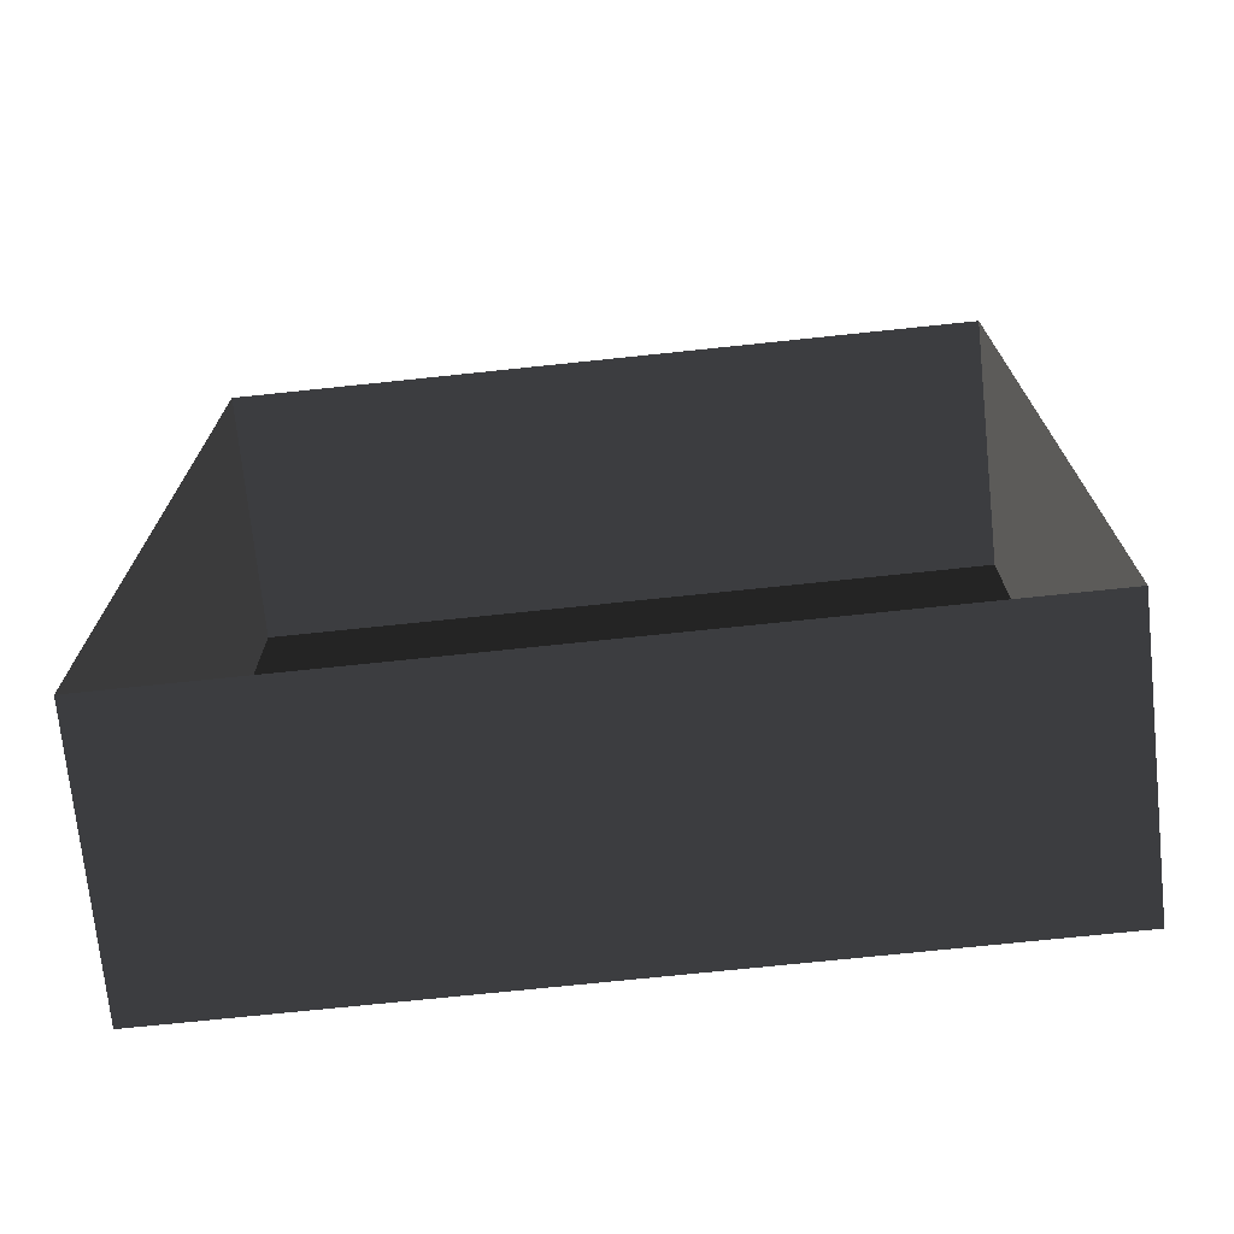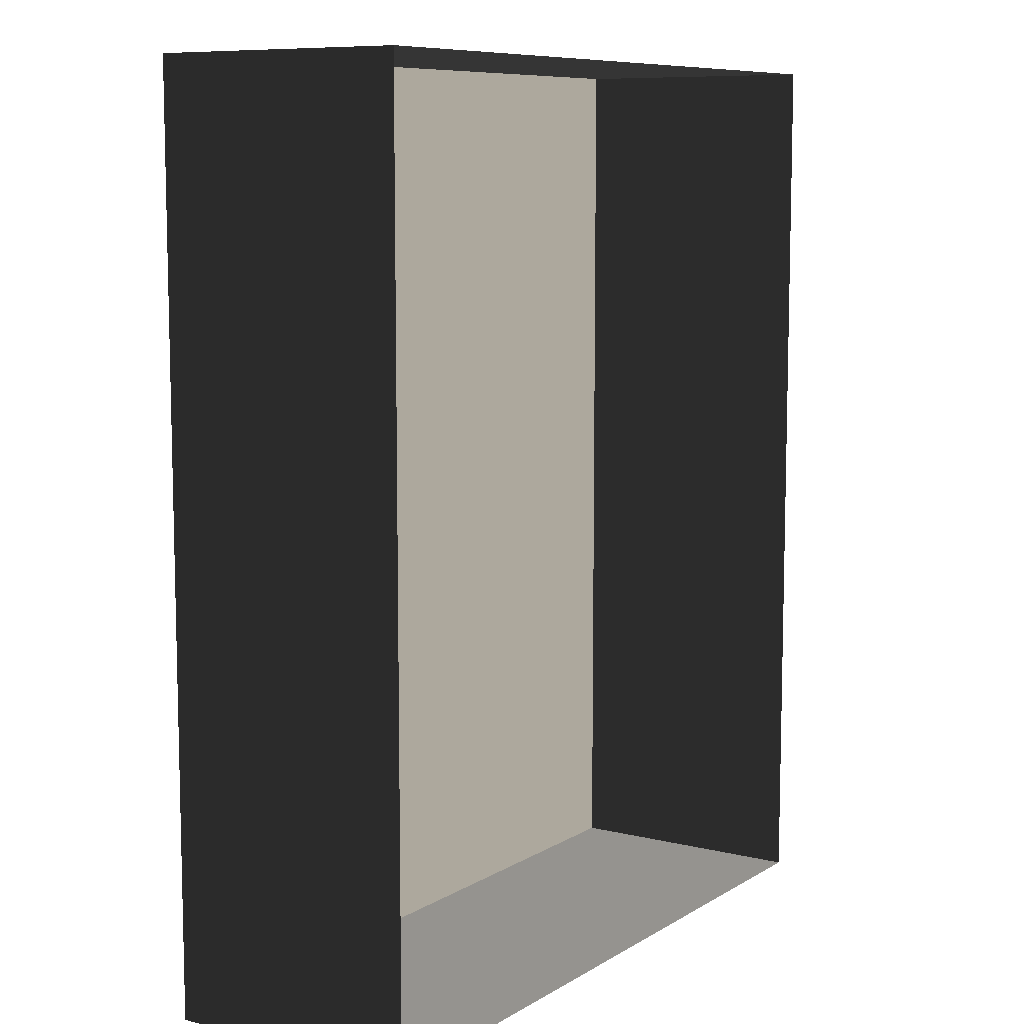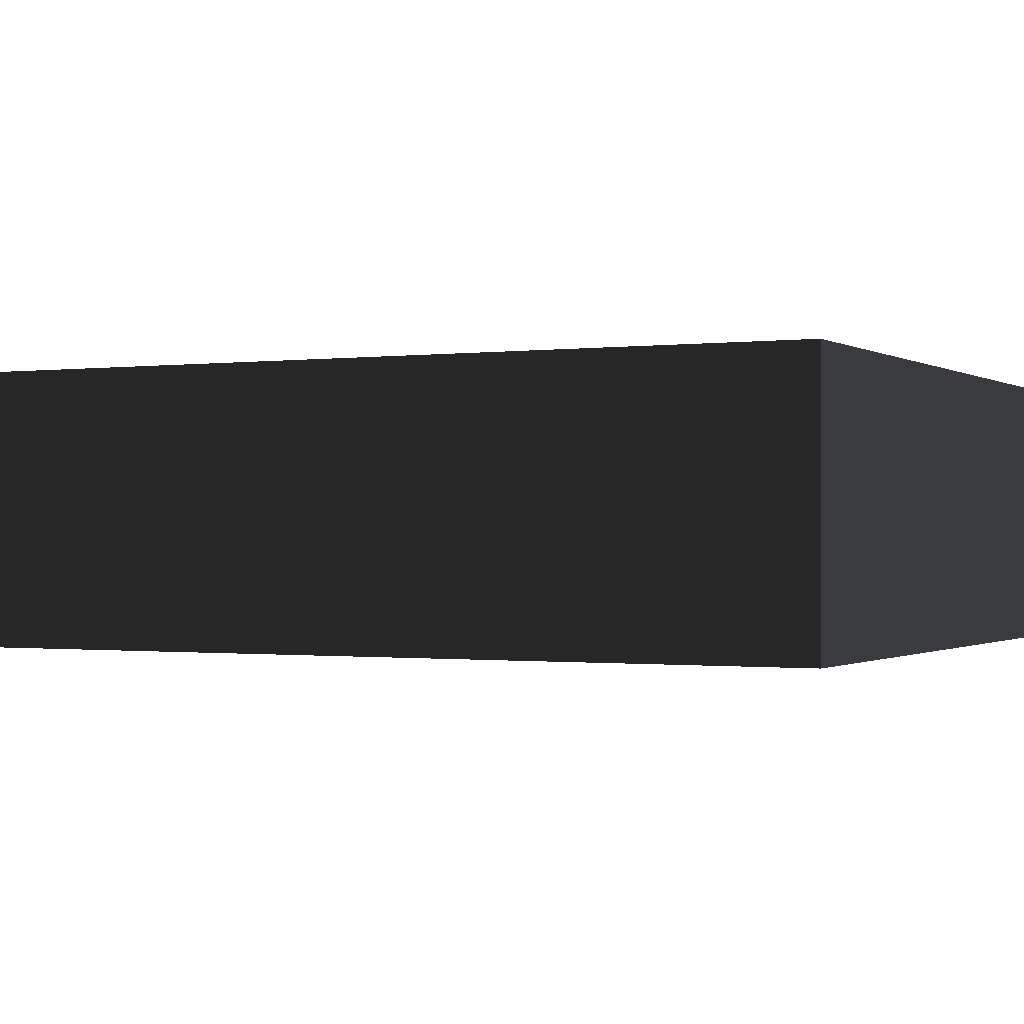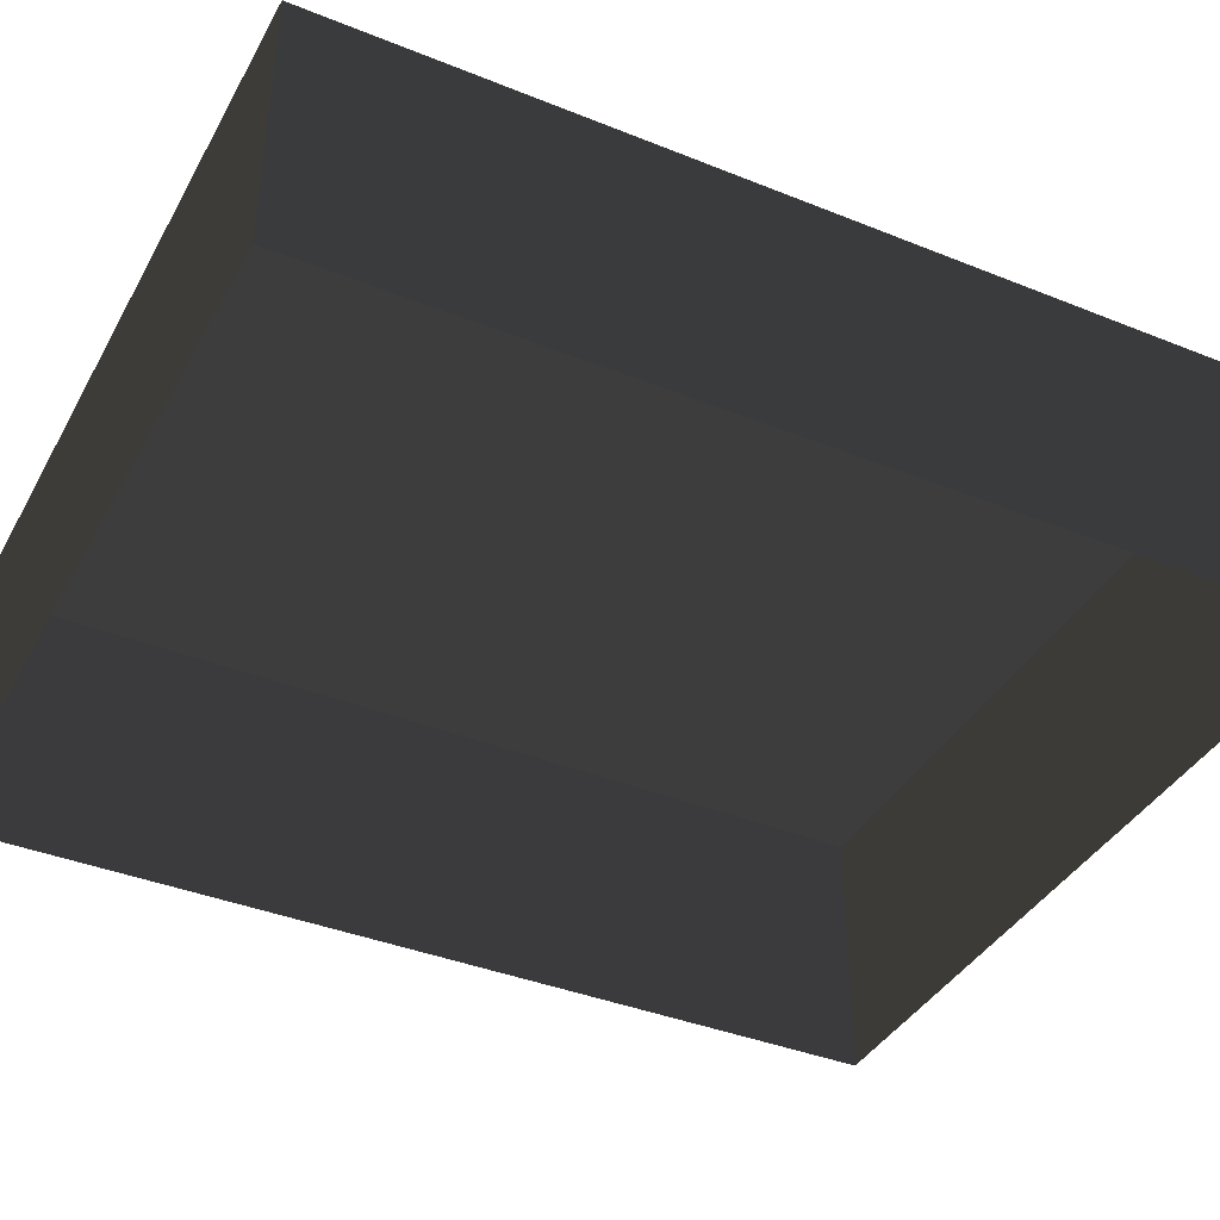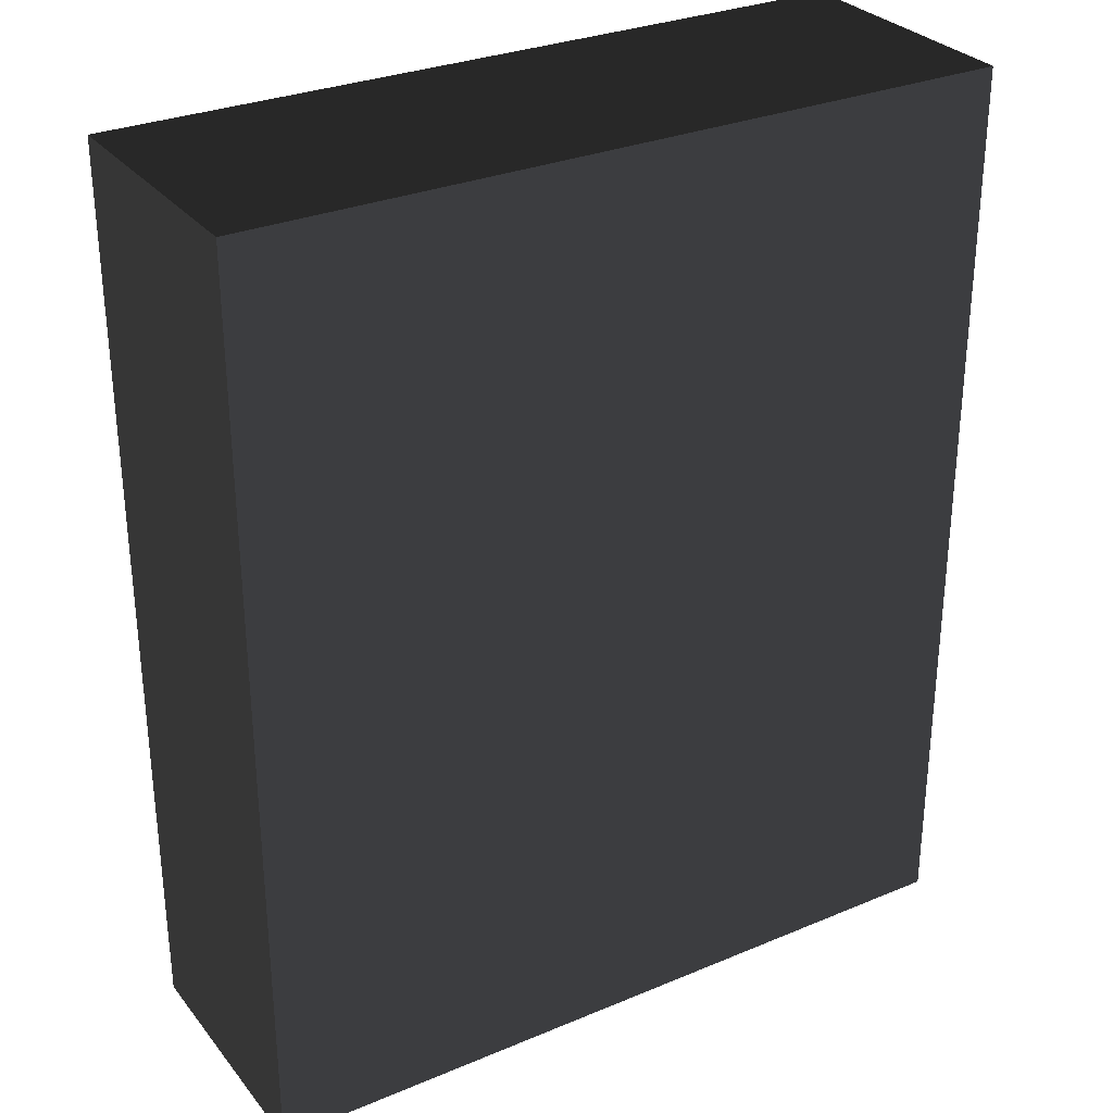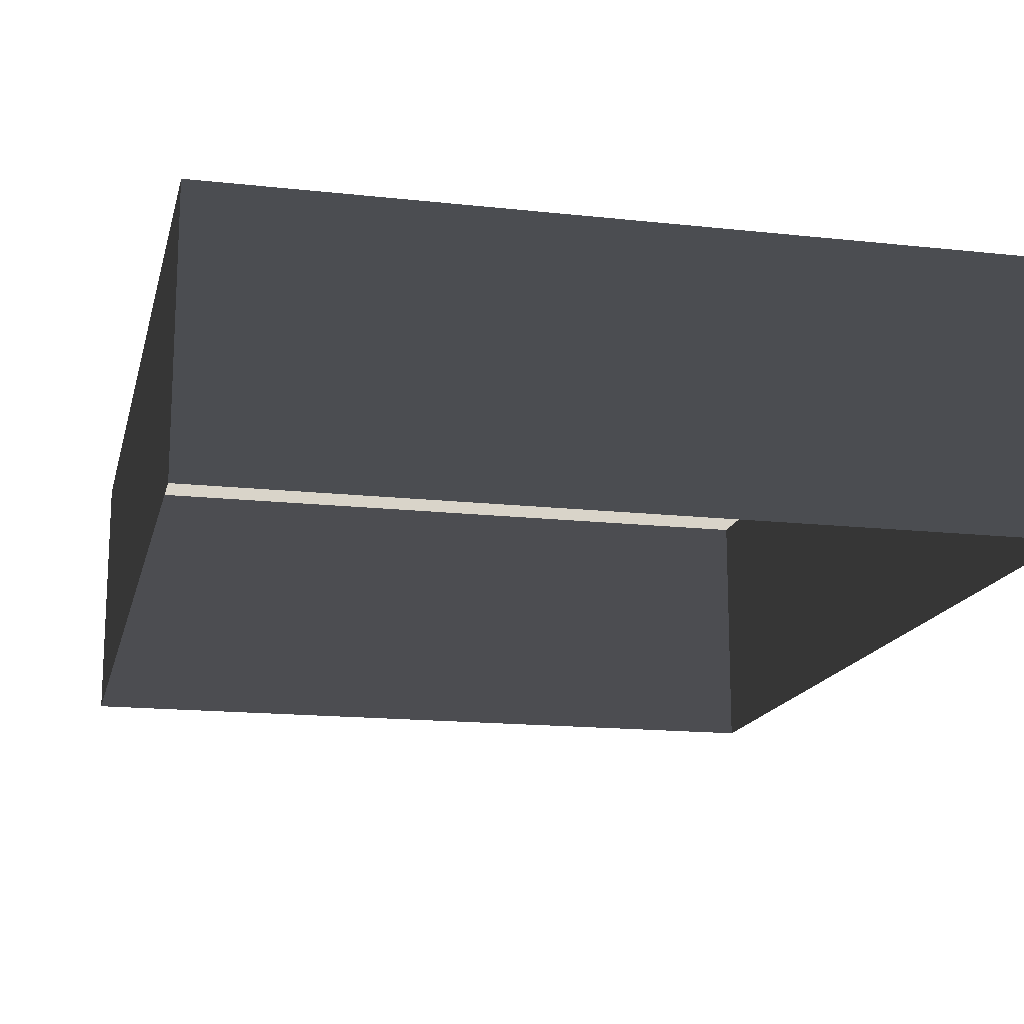
<metadata>
{"format":"obj","ext":"obj","renderer":"f3d","projection":"perspective","resolution":1024,"background":"white","views":[{"elev":-72.4,"azim":-174.0,"up":"+Y"},{"elev":8.8,"azim":123.1,"up":"+Y"},{"elev":-0.7,"azim":116.4,"up":"+Z"},{"elev":-39.3,"azim":63.4,"up":"+Z"},{"elev":30.1,"azim":-31.3,"up":"+Y"},{"elev":-16.0,"azim":167.1,"up":"+Z"}]}
</metadata>
<code>
v 0.04195 0.04993 0.02823
v -0.04135 0.04993 0.02823
v 0.04195 -0.05042 0.02823
v -0.04134 -0.05042 0.02823
v 0.04195 -0.05042 -6.147e-07
v 0.04195 -0.05042 0.02823
v -0.04134 -0.05042 -6.147e-07
v -0.04134 -0.05042 0.02823
v -0.04134 -0.05042 0.02823
v -0.04135 0.04993 0.02823
v -0.04134 -0.05042 -6.147e-07
v -0.04135 0.04993 -6.268e-07
v -0.04135 0.04993 -6.268e-07
v -0.04135 0.04993 0.02823
v 0.04195 0.04993 -6.268e-07
v 0.04195 0.04993 0.02823
v 0.04195 0.04993 0.02823
v 0.04195 -0.05042 0.02823
v 0.04195 0.04993 -6.268e-07
v 0.04195 -0.05042 -6.147e-07
g Tree_Base_23072_536
f 1 3 2
f 2 3 4
f 5 7 6
f 6 7 8
f 9 11 10
f 10 11 12
f 13 15 14
f 14 15 16
f 17 19 18
f 18 19 20

</code>
